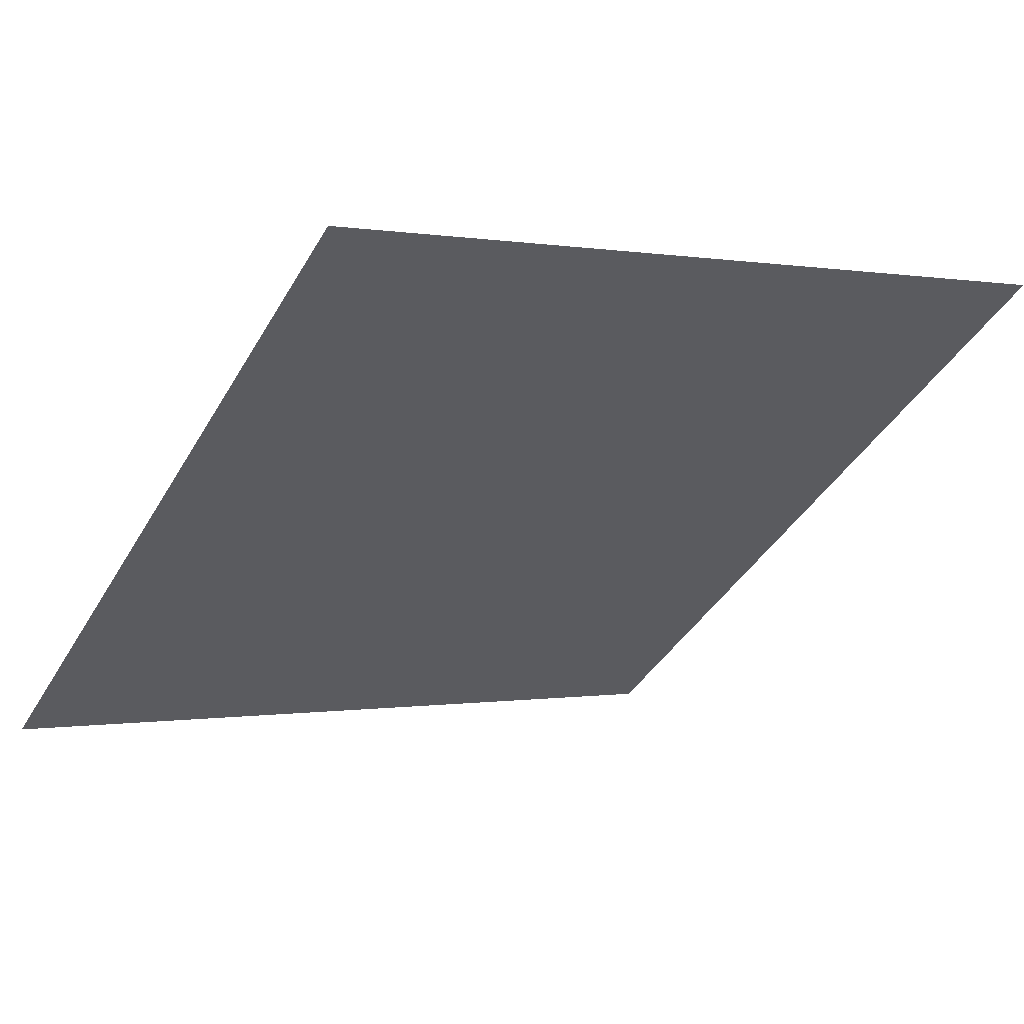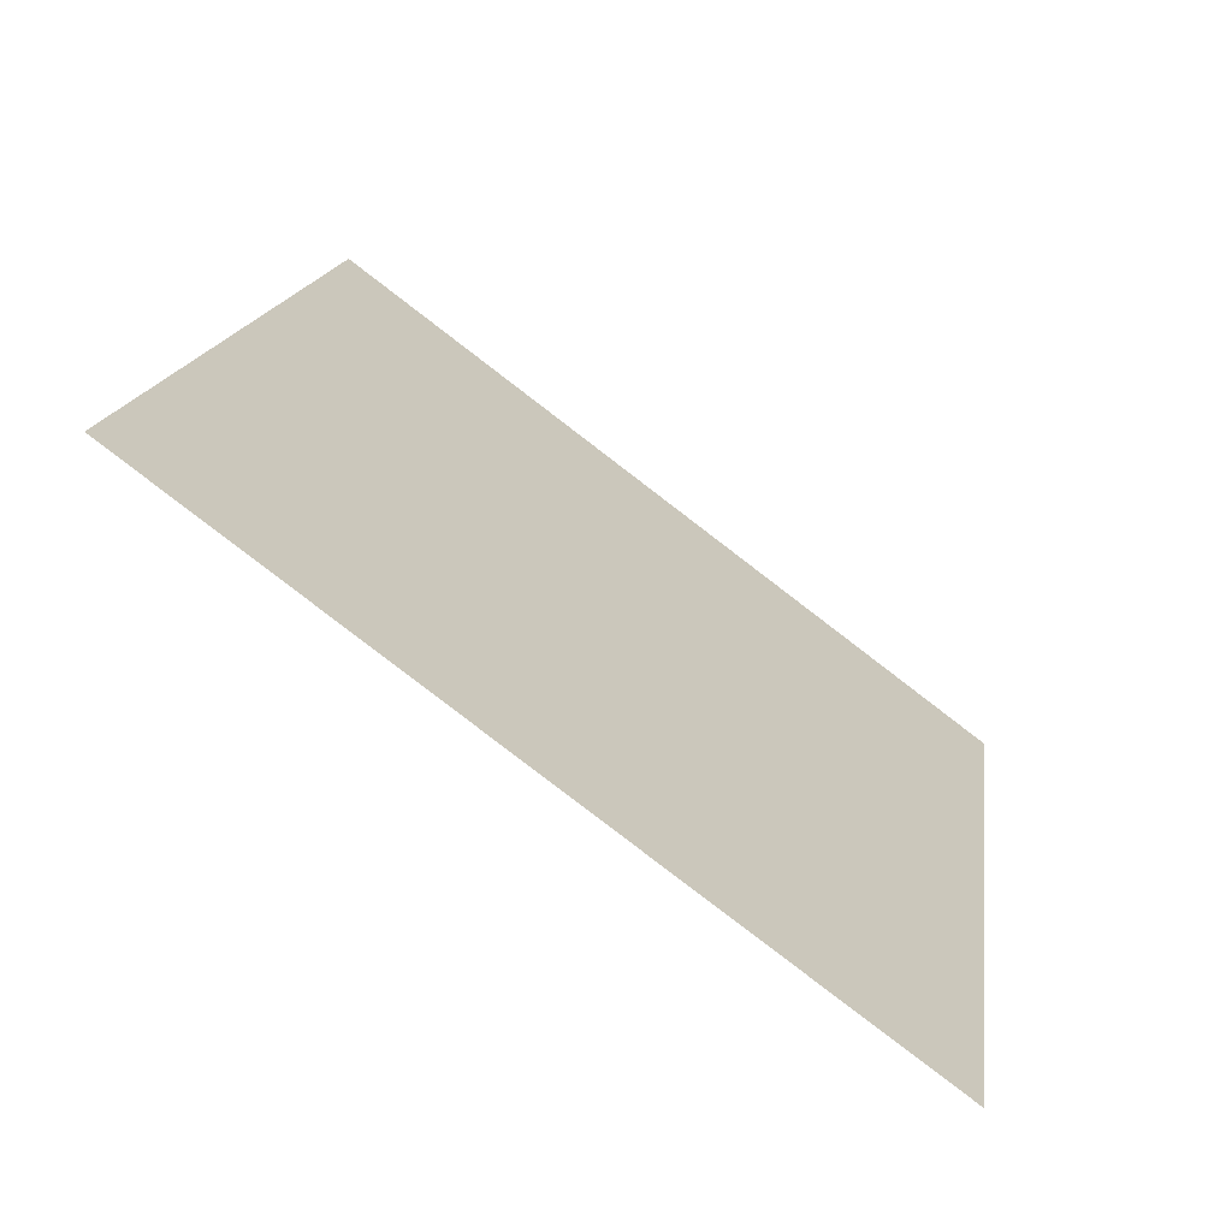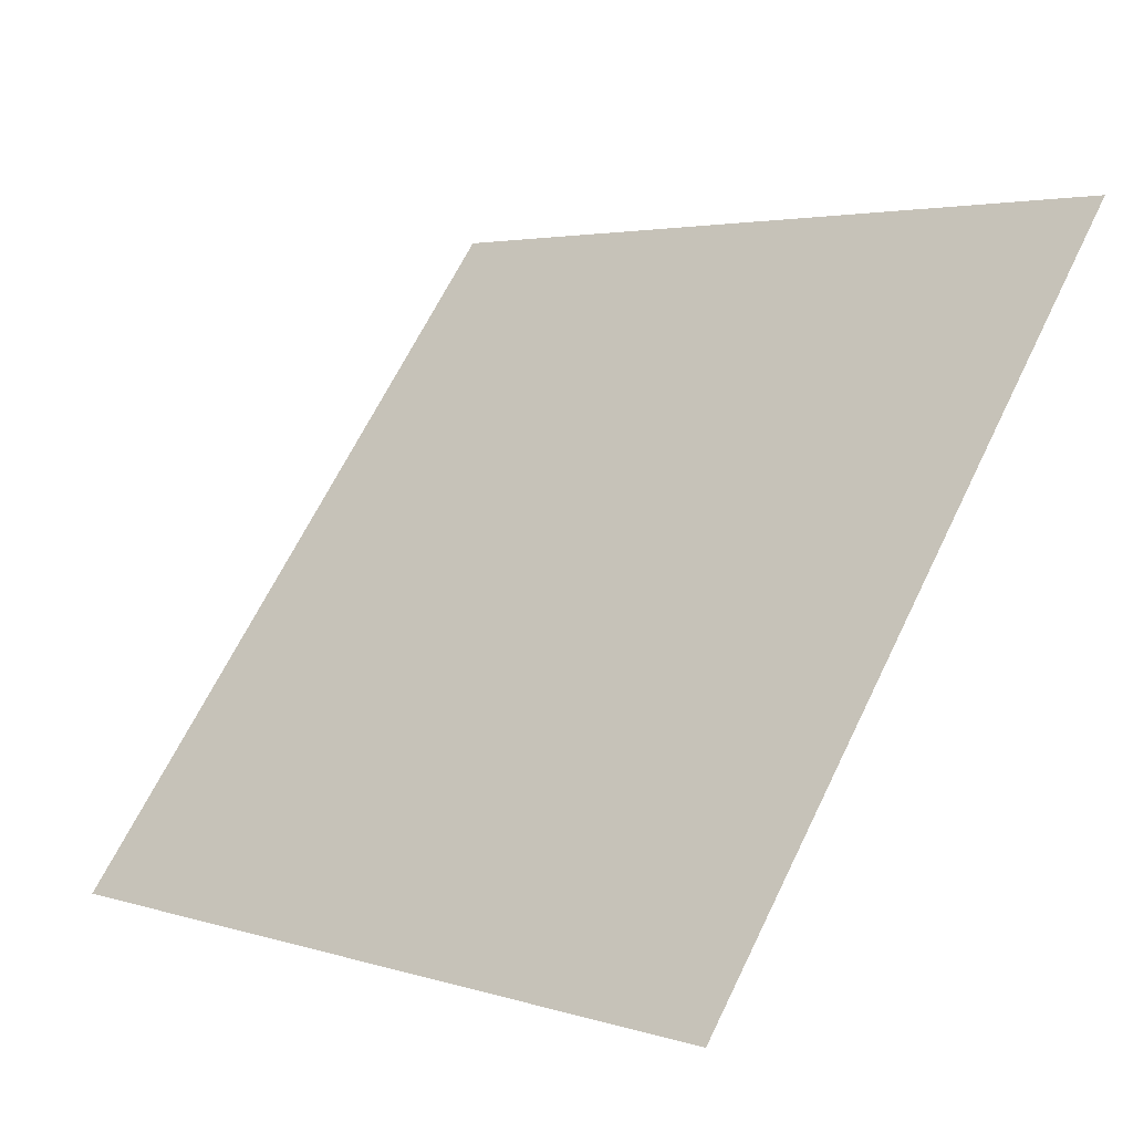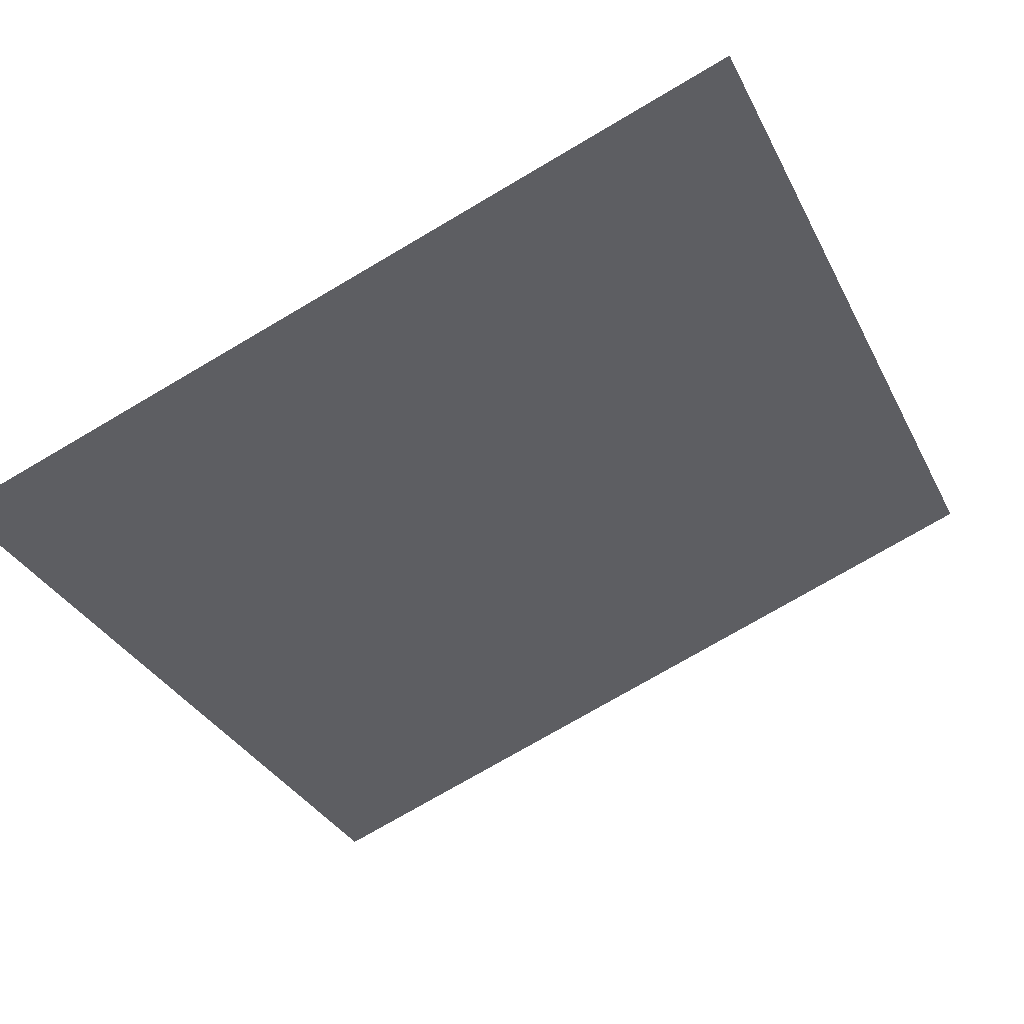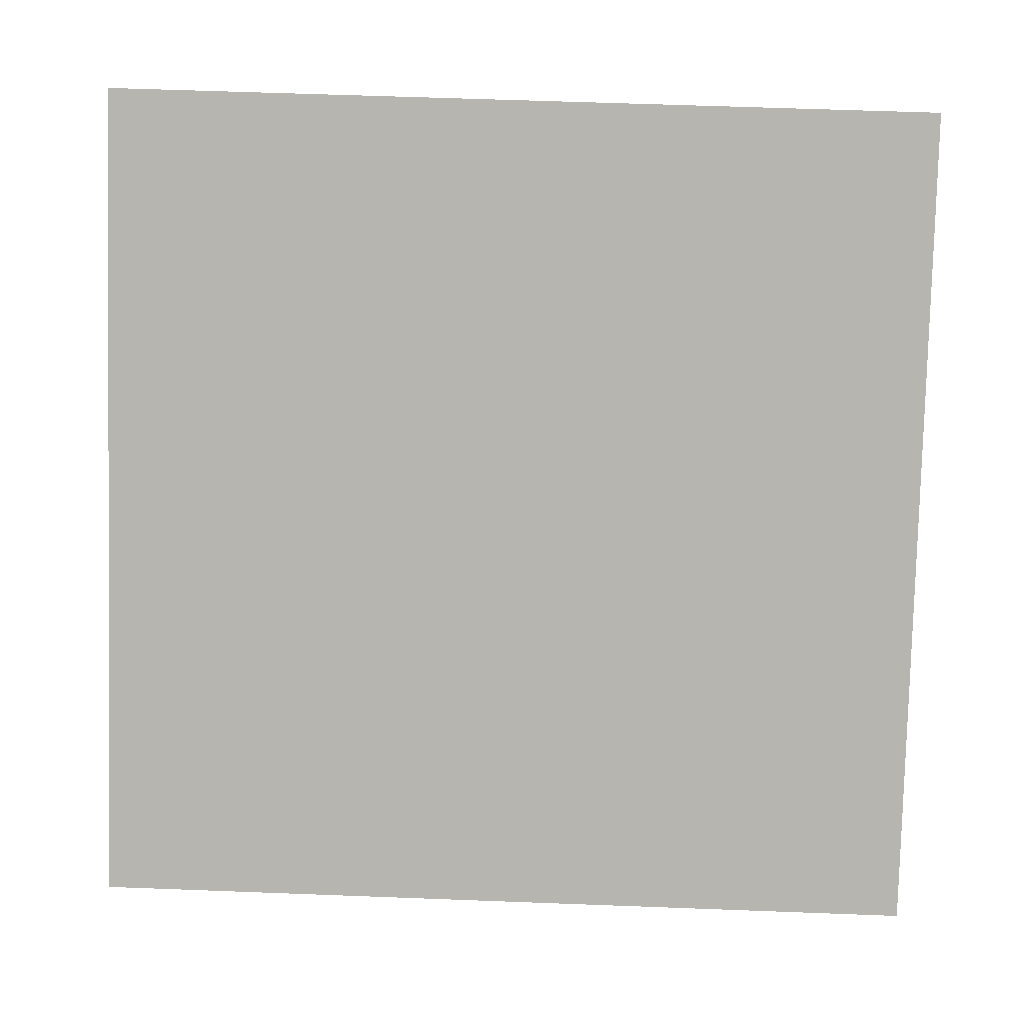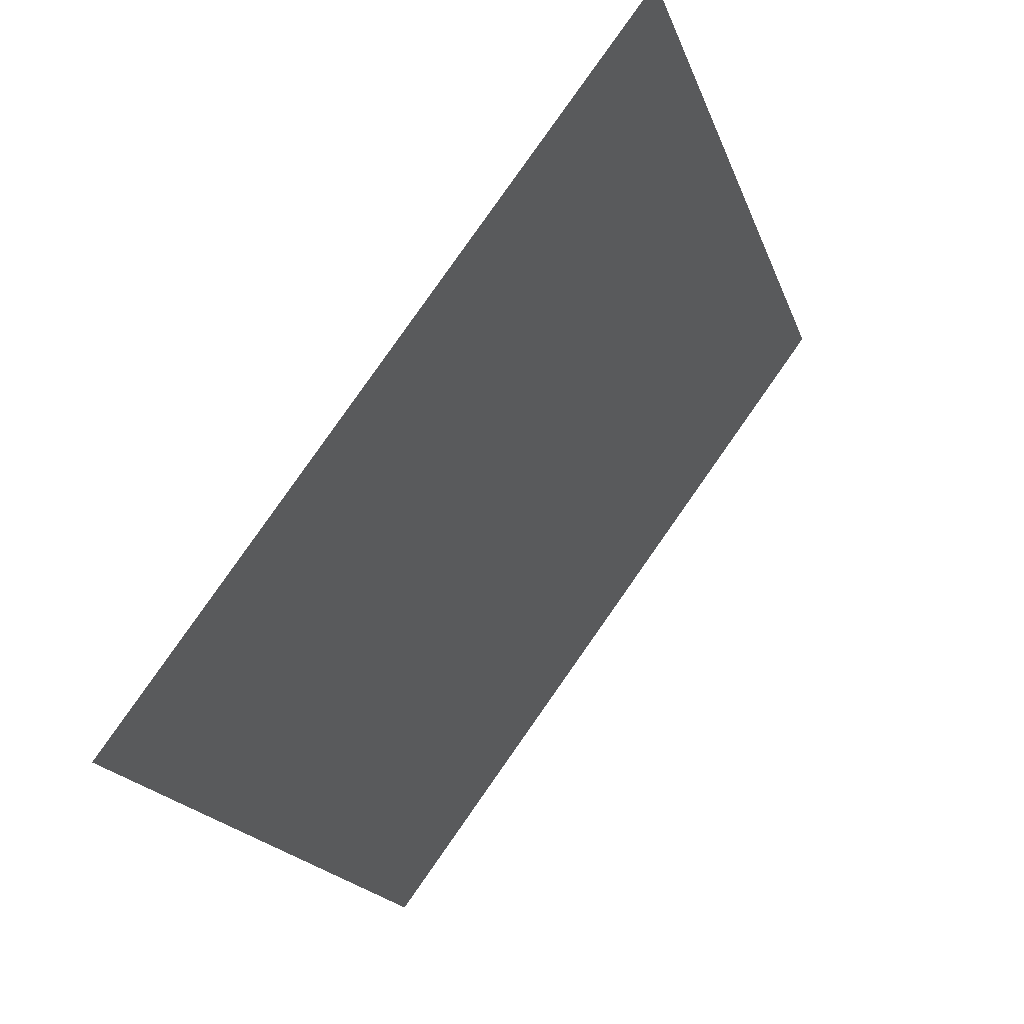
<metadata>
{"format":"obj","ext":"obj","renderer":"f3d","projection":"perspective","resolution":1024,"background":"white","views":[{"elev":2.4,"azim":-33.7,"up":"+Y"},{"elev":15.1,"azim":98.2,"up":"+Y"},{"elev":2.7,"azim":45.2,"up":"+Z"},{"elev":-73.2,"azim":-149.2,"up":"+Y"},{"elev":45.7,"azim":0.8,"up":"+Z"},{"elev":-19.1,"azim":104.4,"up":"+Z"}]}
</metadata>
<code>
v 0.1021 0.9015 0.6639
v 0.09555 0.9016 0.664
v 0.09567 0.9055 0.6692
v 0.1022 0.9054 0.6692
f 4 3 2 1

</code>
